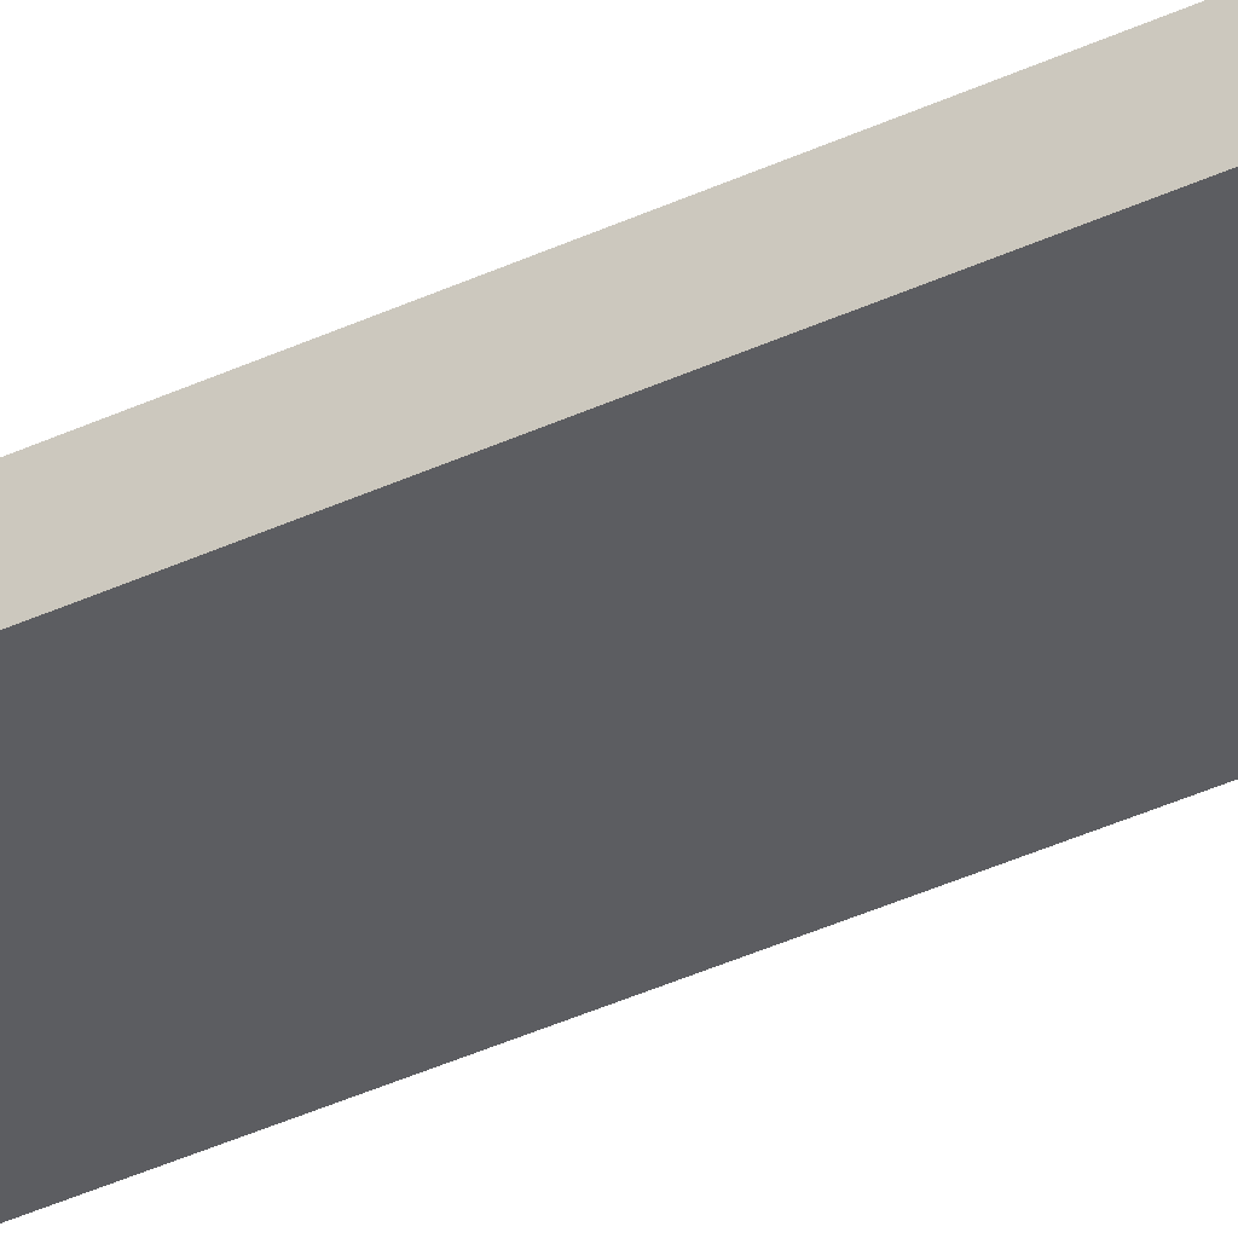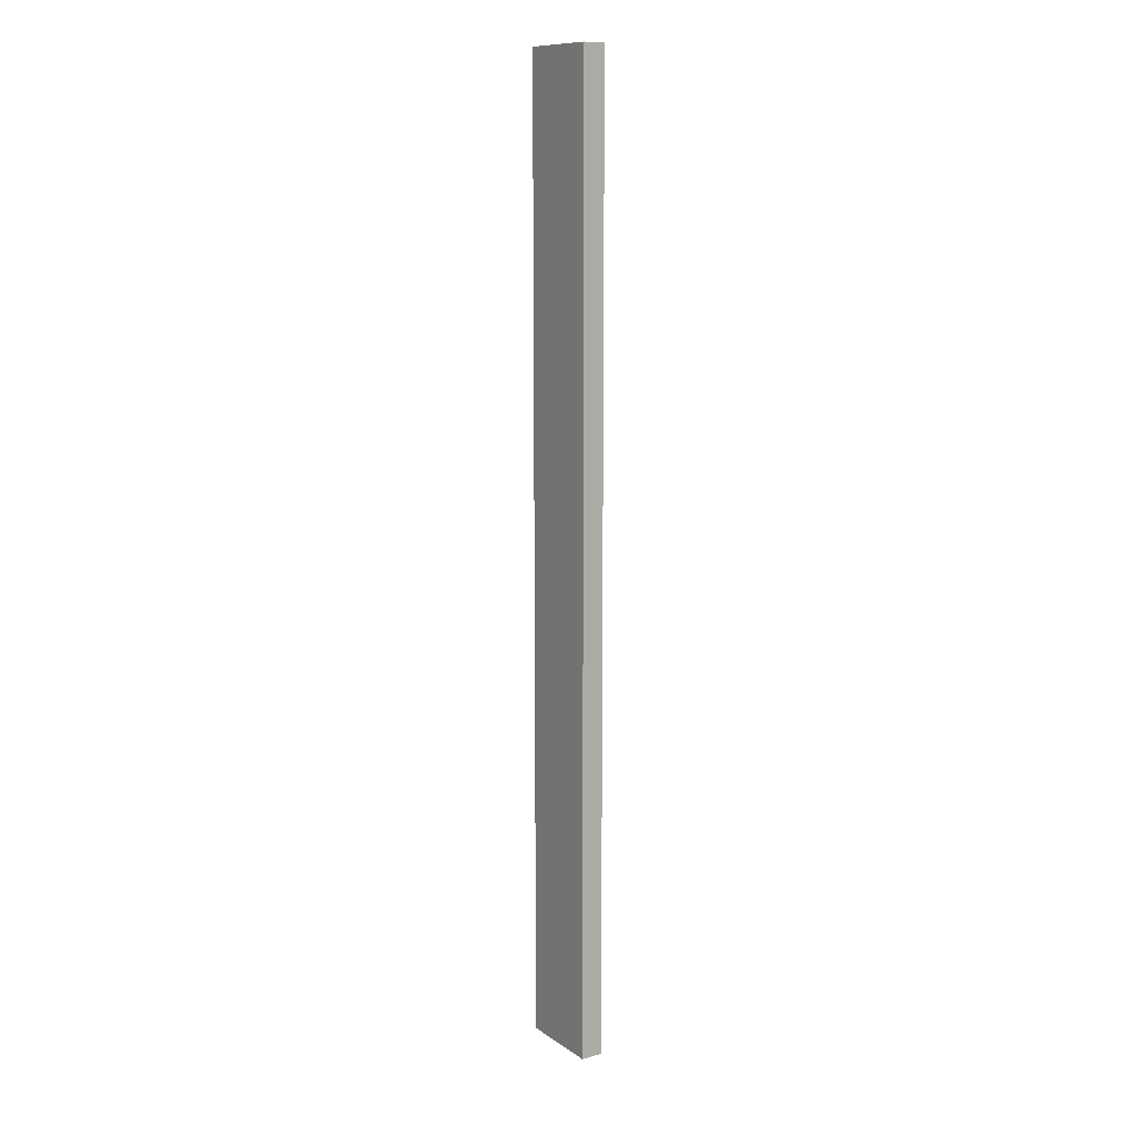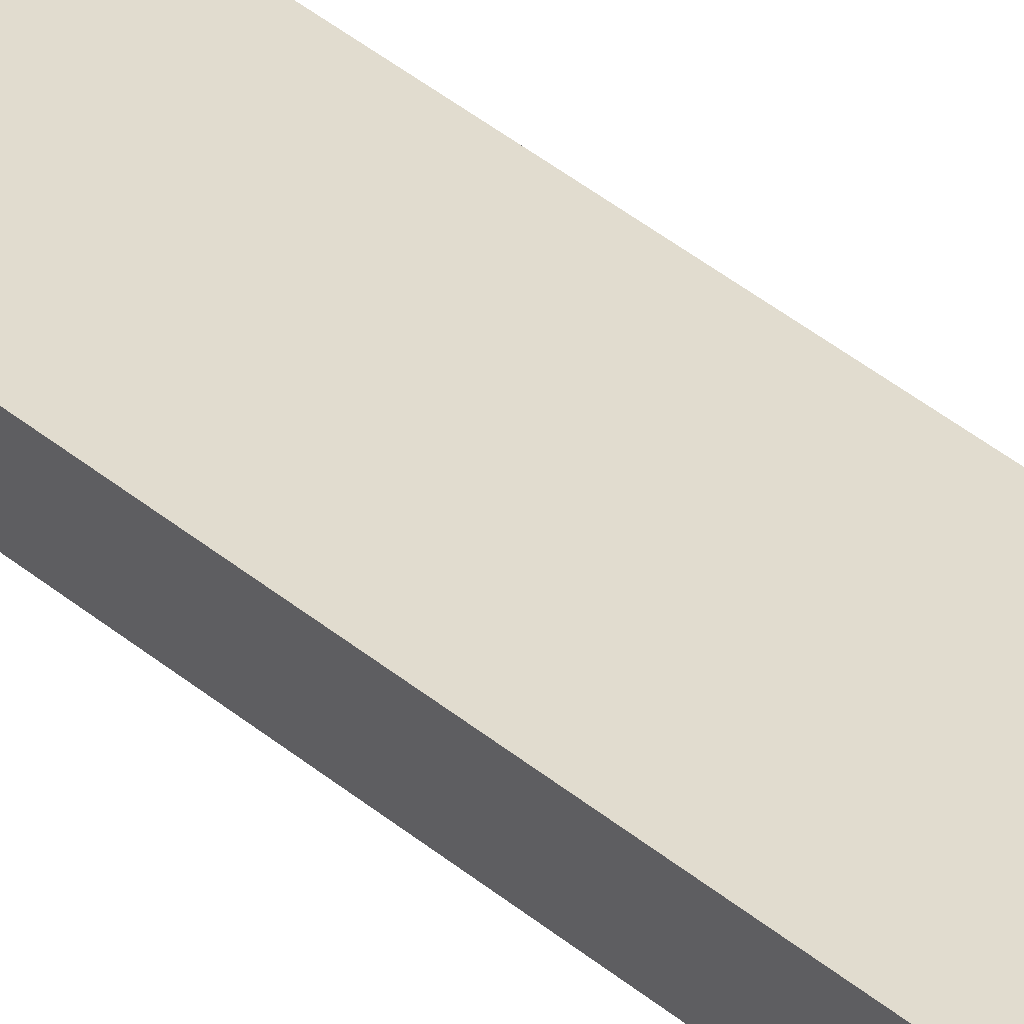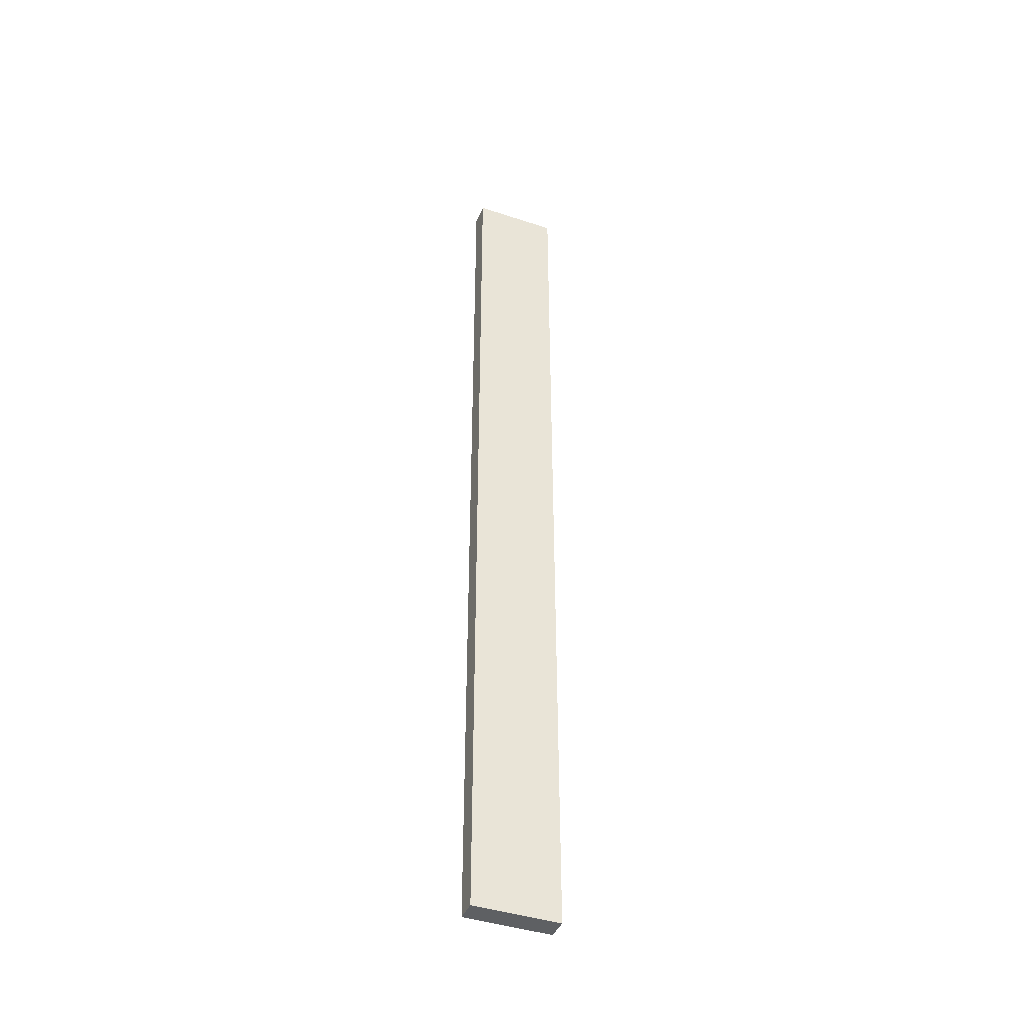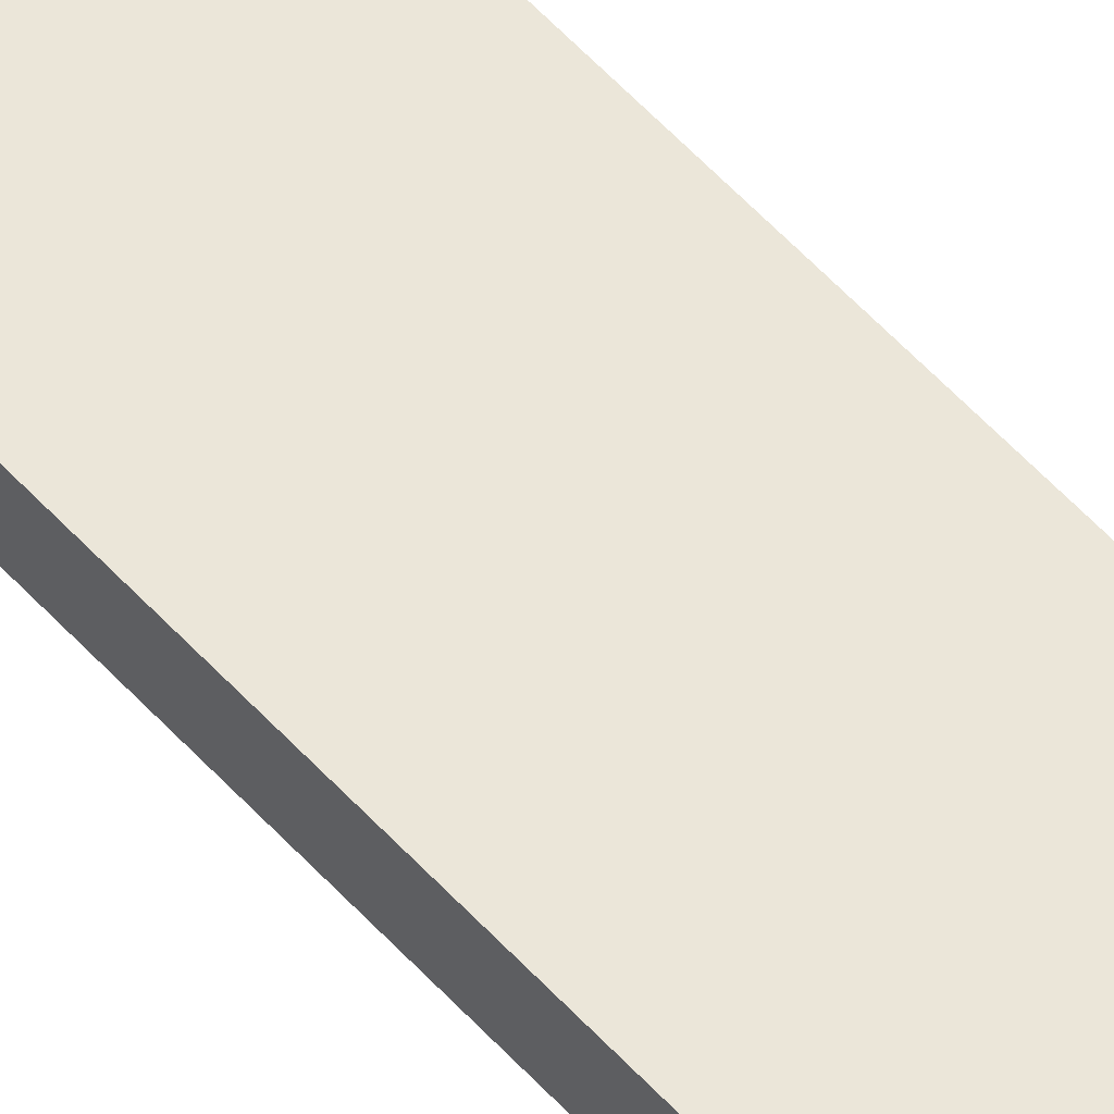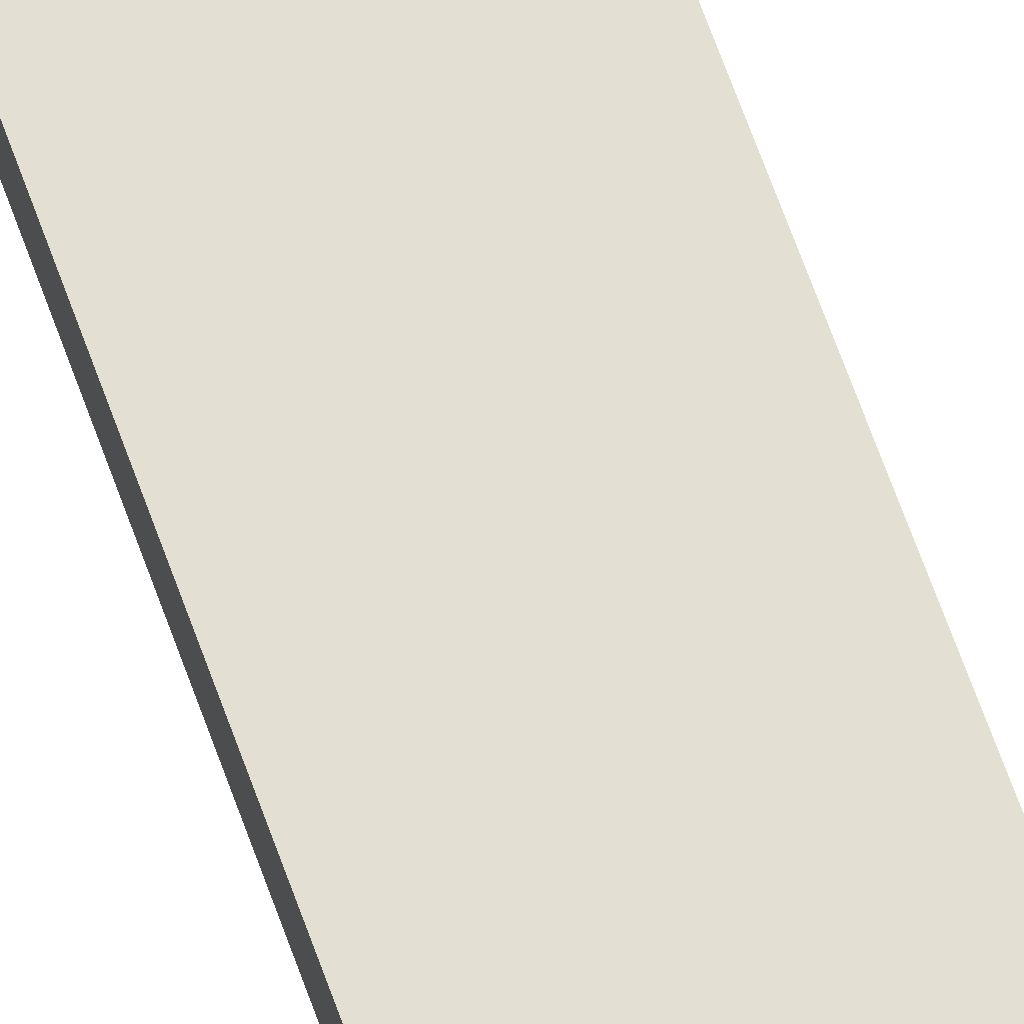
<metadata>
{"format":"obj","ext":"obj","renderer":"f3d","projection":"perspective","resolution":1024,"background":"white","views":[{"elev":-37.2,"azim":121.4,"up":"+Z"},{"elev":11.4,"azim":-122.9,"up":"+Y"},{"elev":34.5,"azim":-40.5,"up":"+Z"},{"elev":-42.4,"azim":158.5,"up":"+Y"},{"elev":56.7,"azim":138.4,"up":"+Z"},{"elev":66.4,"azim":-19.6,"up":"+Z"}]}
</metadata>
<code>
v 0.2002 -12.25 -180.3
v 10.6 -12.25 -180.3
v 10.6 -12.25 -177.7
v 0.2002 -12.25 -177.7
v 0.2002 104.8 -180.3
v 10.6 104.8 -180.3
v 0.2002 104.8 -177.7
v 10.6 104.8 -177.7
o Mesh6_Group7_Model
f 2 3 4
f 1 5 6
f 4 7 5
f 3 8 7
f 2 6 8
f 5 7 8
f 1 2 4
f 2 1 6
f 1 4 5
f 4 3 7
f 3 2 8
f 6 5 8

</code>
